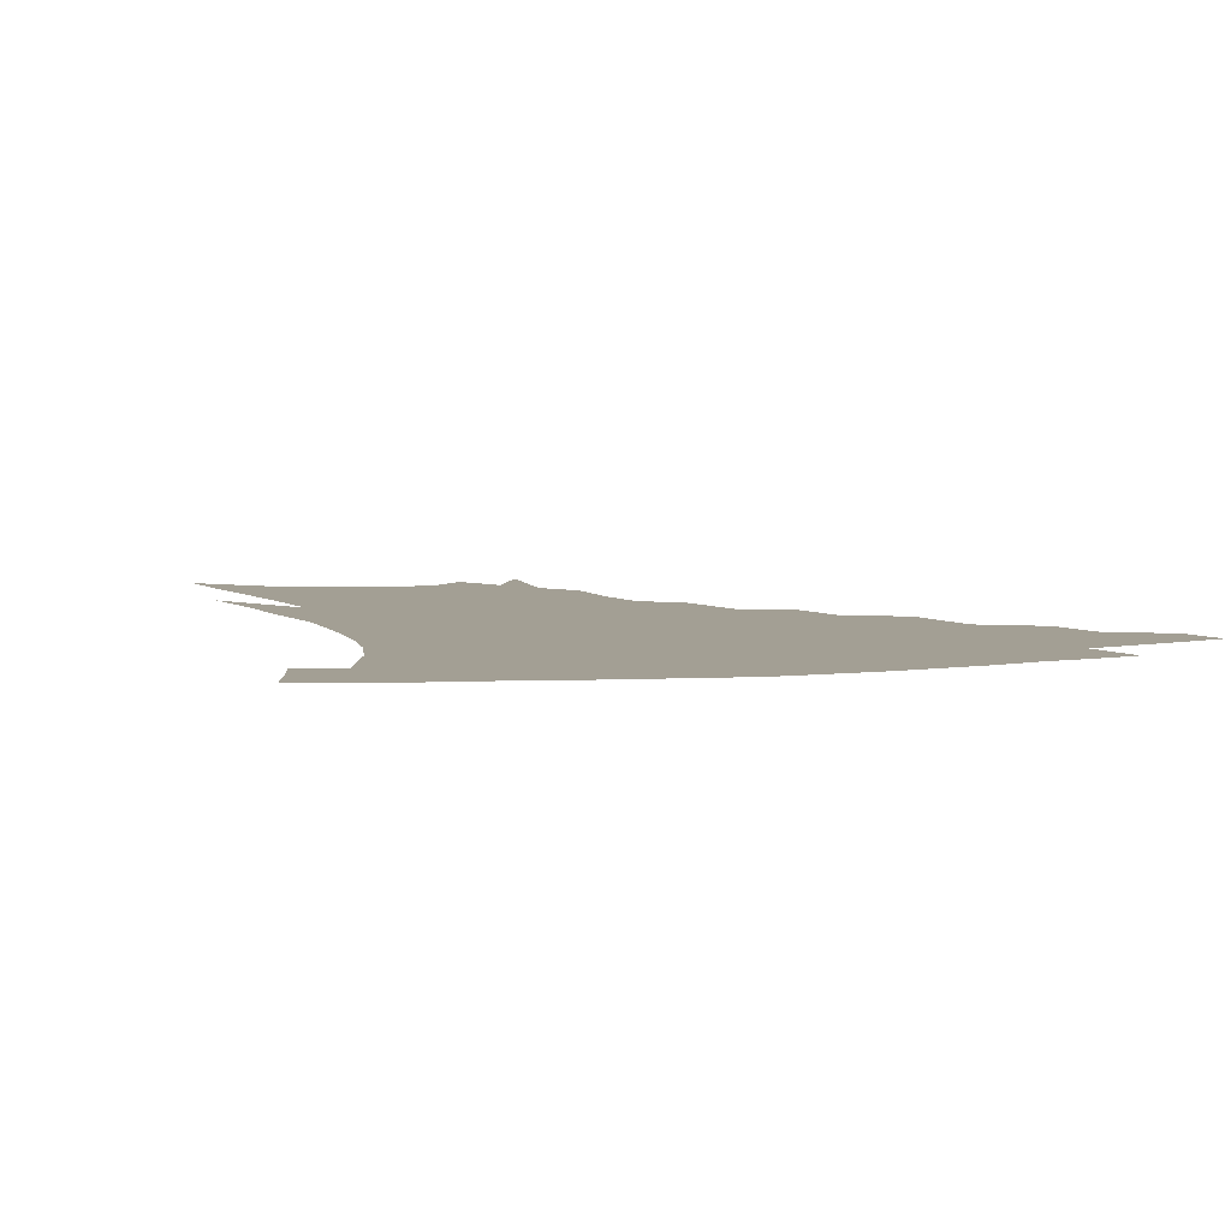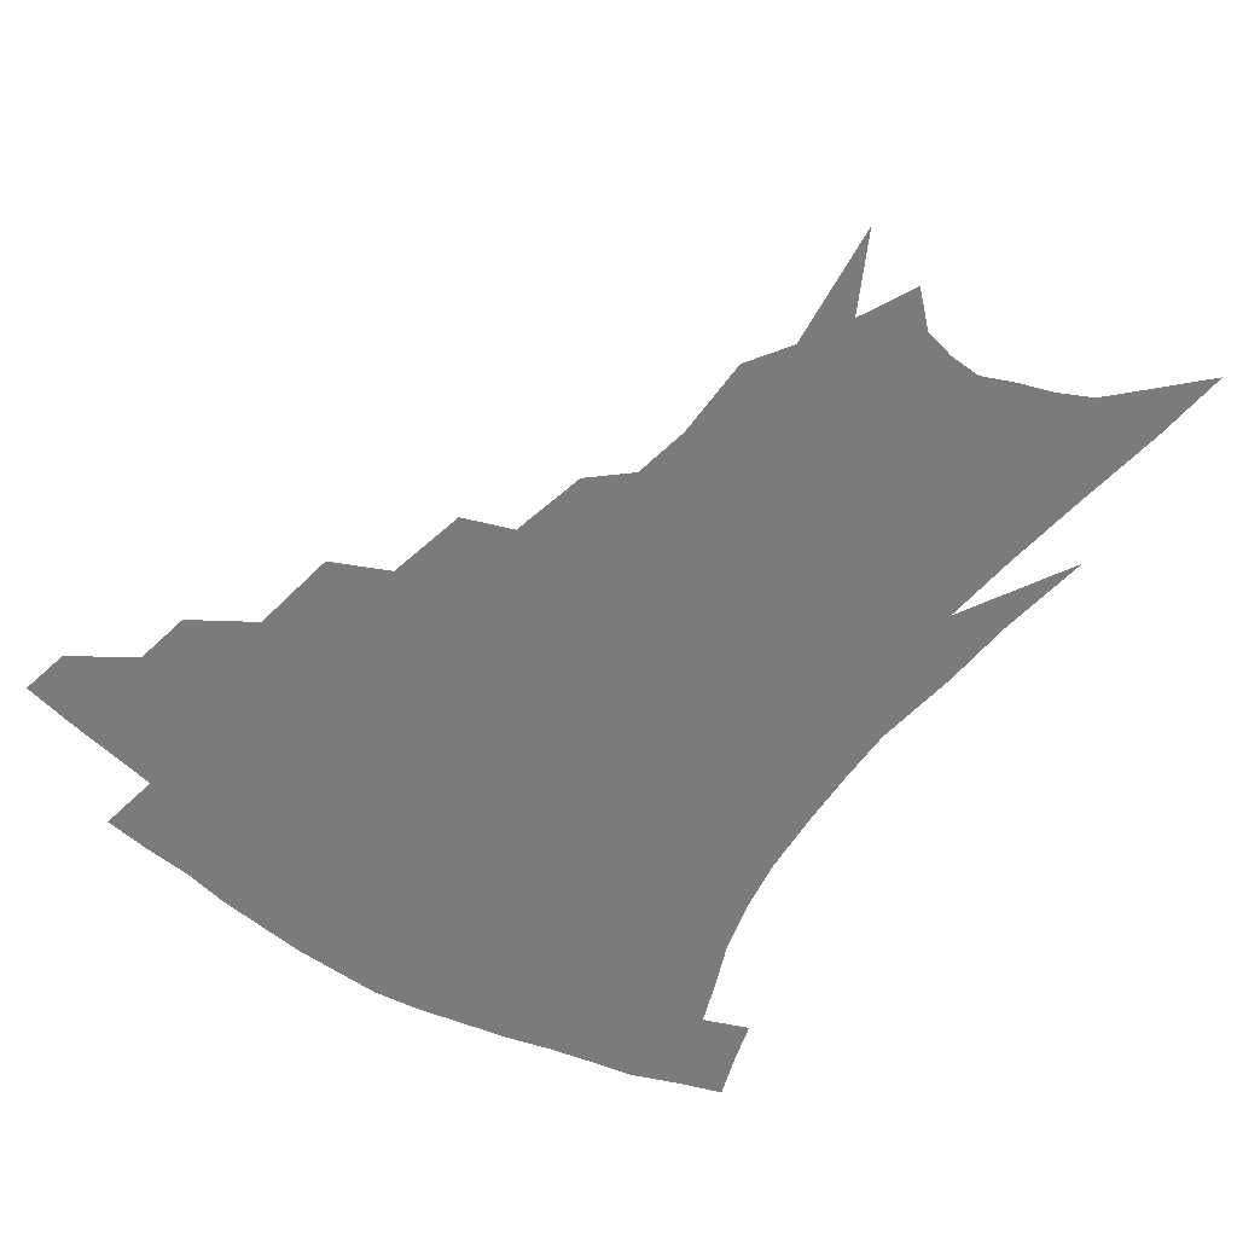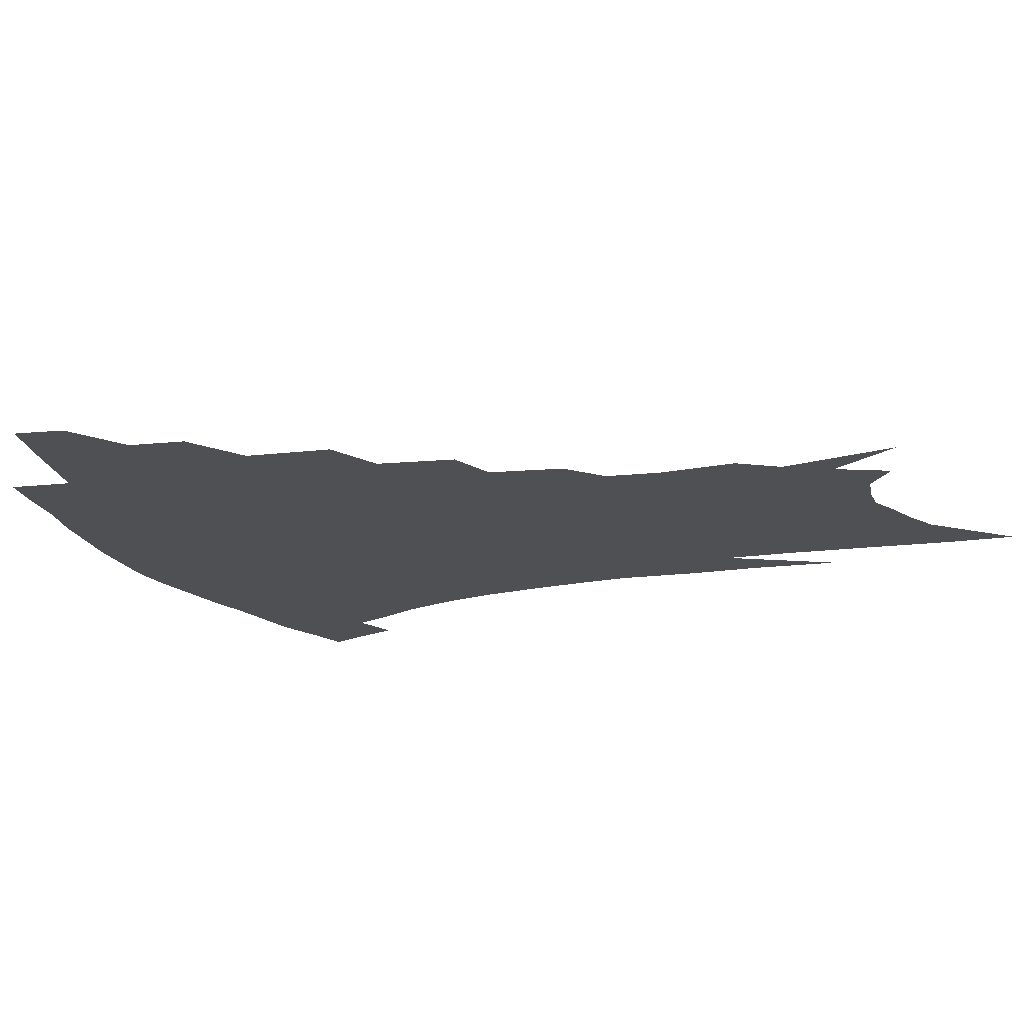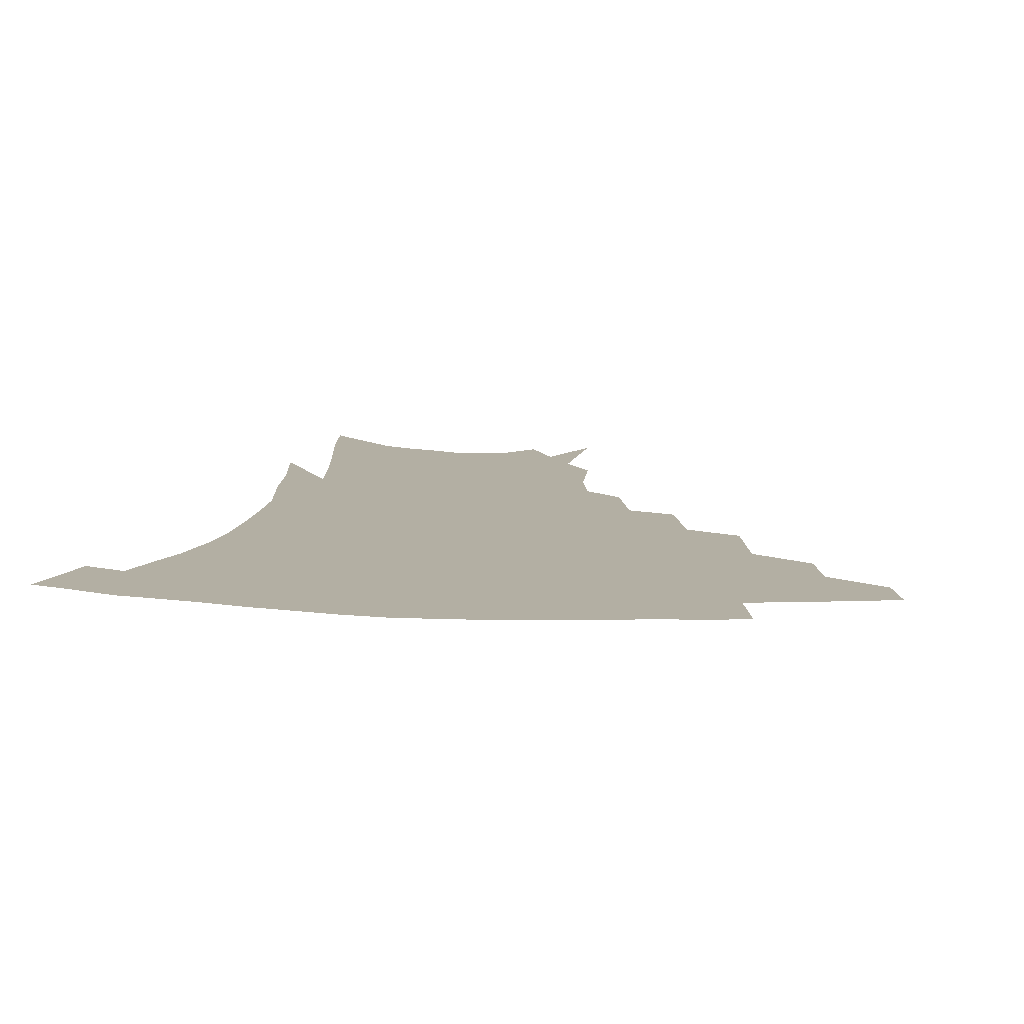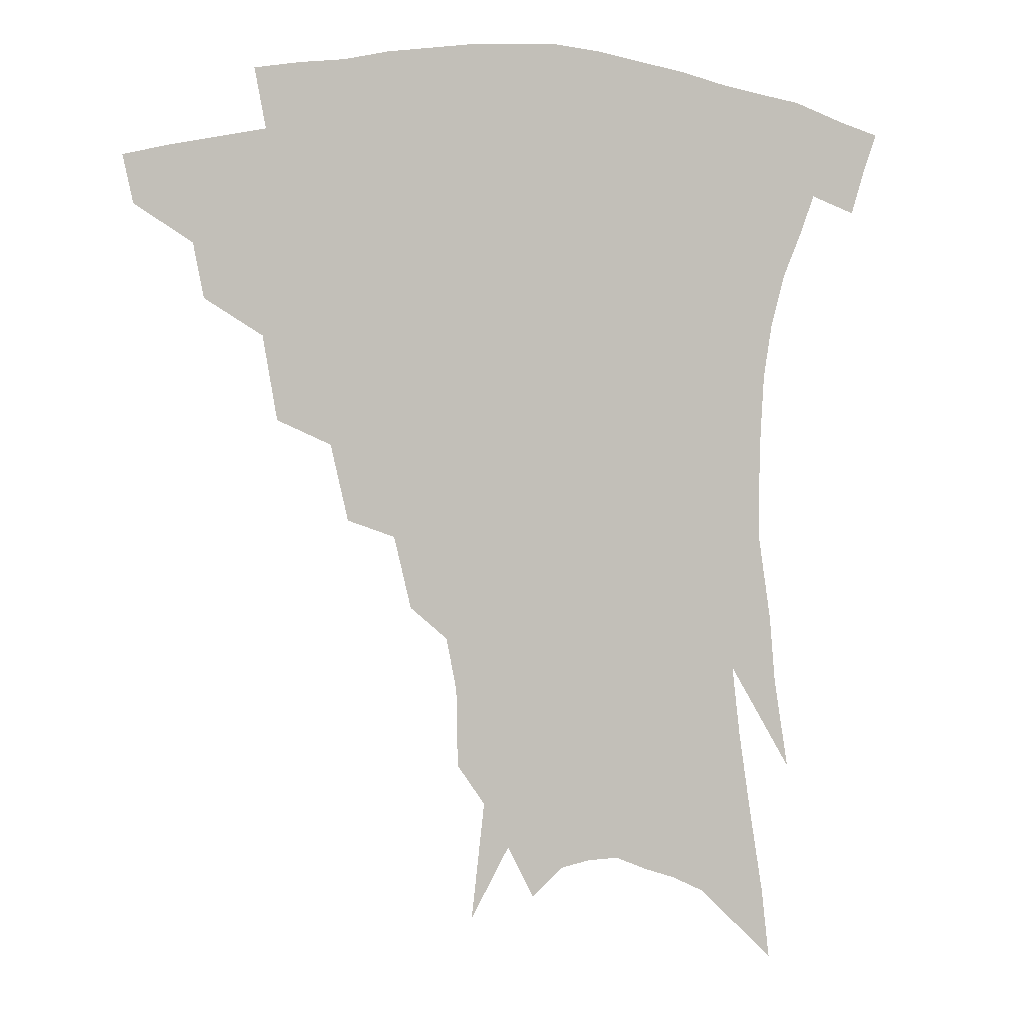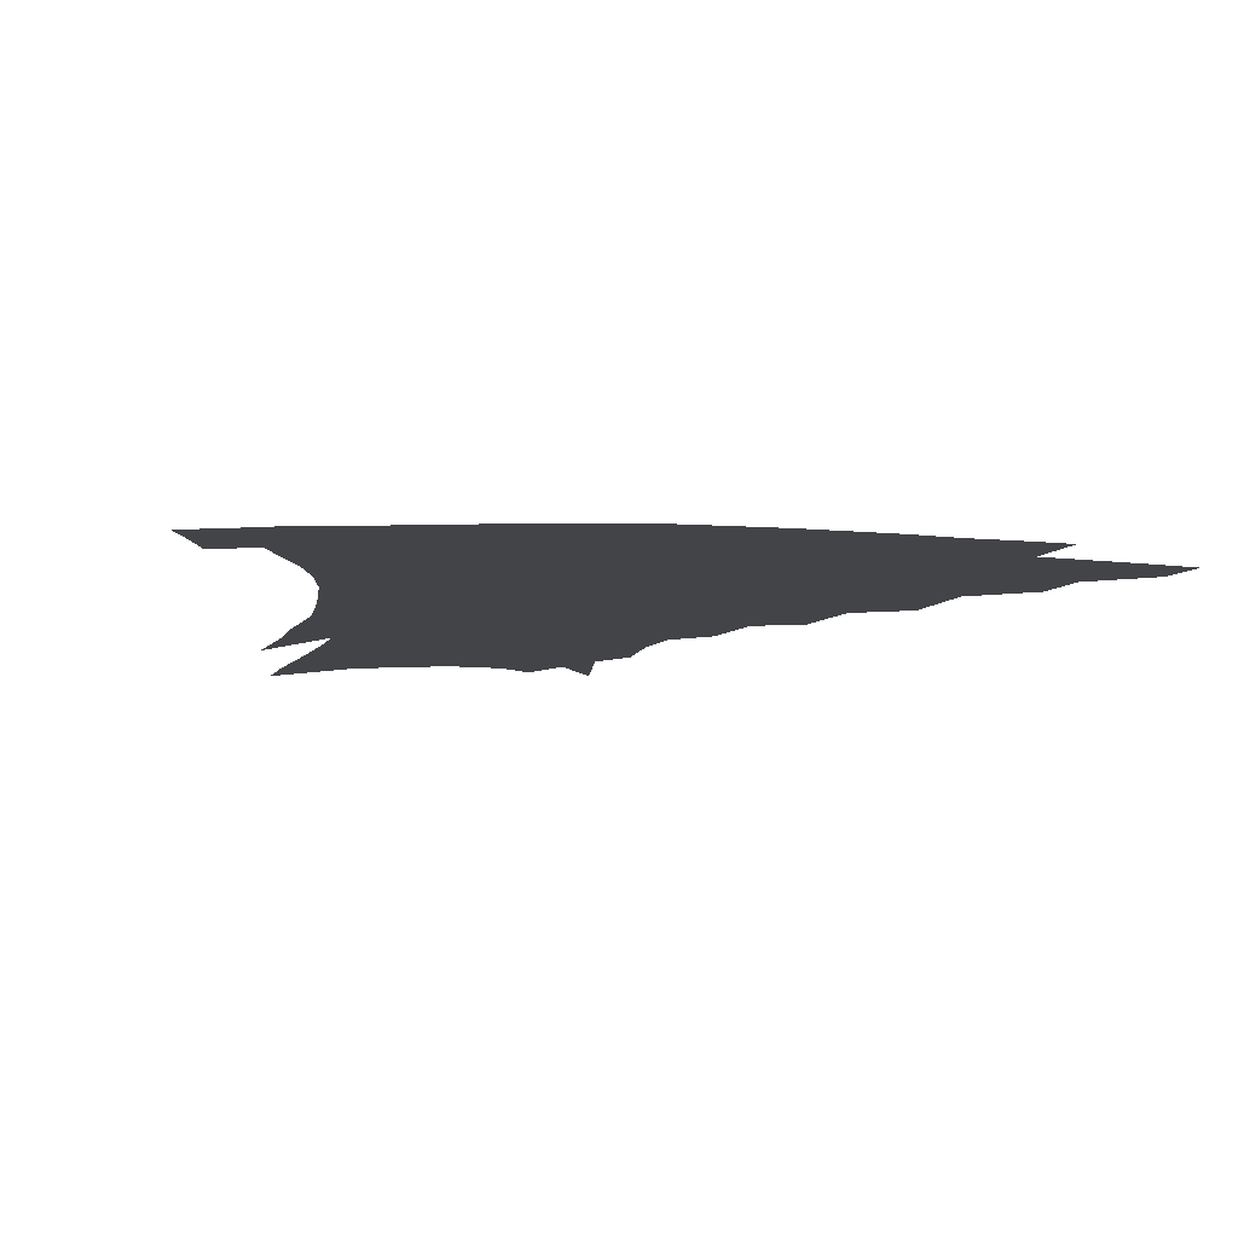
<metadata>
{"format":"obj","ext":"obj","renderer":"f3d","projection":"perspective","resolution":1024,"background":"white","views":[{"elev":5.3,"azim":160.0,"up":"+Z"},{"elev":-58.3,"azim":-34.5,"up":"+Z"},{"elev":-18.9,"azim":-68.3,"up":"+Z"},{"elev":11.1,"azim":-173.0,"up":"+Z"},{"elev":3.3,"azim":-12.2,"up":"+Y"},{"elev":-8.0,"azim":170.0,"up":"+Z"}]}
</metadata>
<code>
v 461.6 332.8 0
v 458.3 348.2 0
v 483.6 303.1 0
v 480.2 320.6 0
v 477.1 336.2 0
v 473.4 351.6 0
v 506.8 264 0
v 502.2 291.2 0
v 498.5 309.3 0
v 495.2 324.9 0
v 491.8 339.5 0
v 488.9 354.5 0
v 529.6 231.3 0
v 524.1 256 0
v 518.9 275.4 0
v 515.6 298.5 0
v 512.5 314.1 0
v 509.4 328.2 0
v 506.6 342.6 0
v 503.7 357.3 0
v 500.2 376.5 0
v 550.3 202.3 0
v 544.8 225.7 0
v 538.9 242.8 0
v 535.3 269.5 0
v 531.5 285.8 0
v 528.5 301.9 0
v 525.8 317.3 0
v 523.2 331.3 0
v 520.8 345.1 0
v 517.9 359.6 0
v 514.6 378.6 0
v 565.9 149.6 0
v 565.4 174.6 0
v 562.2 191.9 0
v 557.7 215.5 0
v 553.3 237.4 0
v 549.6 259.2 0
v 546.8 277.7 0
v 544.3 292.9 0
v 541.5 306.1 0
v 539.1 319.8 0
v 536.8 333.3 0
v 534.8 347.5 0
v 532 363 0
v 529.2 379.9 0
v 570.5 98.36 0
v 574.7 136.5 0
v 574.7 162.5 0
v 573.1 185.1 0
v 569.6 206 0
v 565.9 223.1 0
v 562.5 246.2 0
v 560.1 265.7 0
v 557.9 281.9 0
v 556.1 295.7 0
v 554.7 310.2 0
v 552.8 322.8 0
v 550.6 335.8 0
v 549.1 349.4 0
v 546.3 364.8 0
v 543.2 382.8 0
v 582.9 121.6 0
v 583.6 146 0
v 583.1 175.4 0
v 580.7 194 0
v 577.7 213.3 0
v 574.7 233.1 0
v 572.1 251.6 0
v 570.7 272.3 0
v 568.8 283.9 0
v 567.9 299 0
v 567 312.5 0
v 565.9 325.1 0
v 565.9 337.8 0
v 562.7 351.4 0
v 560.7 365.5 0
v 557.3 384.4 0
v 591.3 104.7 0
v 592.8 133.2 0
v 592.4 156.9 0
v 591 179.8 0
v 588.6 201.8 0
v 586.1 219.9 0
v 583.8 241.2 0
v 582.1 257.2 0
v 580.9 274.8 0
v 579.9 287.3 0
v 579.7 302.2 0
v 578.8 313.9 0
v 578 325.6 0
v 577.9 338.9 0
v 575.9 352.5 0
v 574.4 365.8 0
v 571.1 386 0
v 601.1 113.9 0
v 601.5 137.8 0
v 600.6 162 0
v 599 183 0
v 596.9 203.1 0
v 594.7 222.5 0
v 593 241.2 0
v 591.7 260.9 0
v 591 275.6 0
v 590.7 289.1 0
v 590.8 303.7 0
v 590.2 314.7 0
v 590.3 327 0
v 590.4 339.6 0
v 588.9 353.4 0
v 587.5 367.6 0
v 585.1 386.4 0
v 610.5 116.1 0
v 610.1 141.1 0
v 608.9 162.8 0
v 607 186.2 0
v 605.1 207.1 0
v 603.4 225.4 0
v 602.1 246 0
v 601.4 261 0
v 601.1 274.9 0
v 601.3 290.6 0
v 601.6 303.8 0
v 602.2 316 0
v 602.2 327.6 0
v 602.4 339.8 0
v 601.8 353.6 0
v 601.2 368 0
v 598.9 386.7 0
v 620.2 116.5 0
v 618.7 142.9 0
v 617.2 164.1 0
v 615.1 188.2 0
v 613.5 207.4 0
v 612.1 226.9 0
v 611.1 245.9 0
v 610.9 260.8 0
v 611.1 276.9 0
v 611.6 291 0
v 612.4 302.9 0
v 613.6 316.4 0
v 614.5 328.2 0
v 614.6 340.4 0
v 614.7 353.3 0
v 615.5 366.5 0
v 613.3 384.9 0
v 630.2 112.3 0
v 627.6 140.8 0
v 625.5 164.3 0
v 623.3 189 0
v 621.9 208.1 0
v 620.8 226.3 0
v 620.2 244.5 0
v 620.4 259 0
v 620.8 274.8 0
v 621.6 288.7 0
v 623 302 0
v 624.5 314.8 0
v 626.3 327.6 0
v 627.9 339.1 0
v 628.8 351.2 0
v 630.2 363.2 0
v 627.9 381.8 0
v 640.1 108.9 0
v 636.8 137.2 0
v 634.1 162.8 0
v 631.9 186.3 0
v 630.6 205.8 0
v 629.9 223.2 0
v 629.6 239.9 0
v 629.6 256.5 0
v 630.2 273.8 0
v 631.4 286.7 0
v 633.3 301.9 0
v 635.4 314.2 0
v 637.6 326.1 0
v 639.7 337.6 0
v 641.8 349.3 0
v 642.8 361.8 0
v 641.9 378.9 0
v 650.1 104 0
v 647 129.8 0
v 643.4 157.5 0
v 641 180.8 0
v 639.6 200.7 0
v 639 218.3 0
v 638.8 235.2 0
v 638.9 252 0
v 639.3 270.8 0
v 640.9 285.6 0
v 643 298.4 0
v 645.8 312.6 0
v 648.5 324.2 0
v 651.4 335.8 0
v 654.2 347.3 0
v 655.3 360 0
v 656 375.1 0
v 661.8 92.29 0
v 658.5 118.1 0
v 654 147.3 0
v 651.6 169.9 0
v 649.7 191.6 0
v 648.8 210.7 0
v 648 229.4 0
v 647.9 247.6 0
v 648.5 265.1 0
v 649.9 281.3 0
v 652.3 297.9 0
v 655.5 309.1 0
v 659 321.7 0
v 662.3 333.1 0
v 665.9 344.9 0
v 667.5 358.8 0
v 669.3 372.2 0
v 674 80.07 0
v 671.4 103.2 0
v 666.9 131.3 0
v 663.2 156.9 0
v 660.5 179.8 0
v 659.1 200.9 0
v 657.9 220.9 0
v 658 237.7 0
v 658.1 256.5 0
v 659 274.6 0
v 661 291.8 0
v 664.7 303.9 0
v 668.9 318.5 0
v 673.1 330.4 0
v 676.8 342.3 0
v 679.9 355.6 0
v 682.1 369.7 0
v 680.1 145.7 0
v 675.6 175 0
v 673.7 196.5 0
v 669.7 223.2 0
v 669.6 240.9 0
v 670 259.2 0
v 671.1 278.3 0
v 673.6 295.2 0
v 678 312.2 0
v 683.4 325.4 0
v 688.1 338.6 0
v 693.1 351.1 0
v 697.7 363.6 0
v 701.8 333.2 0
v 705.8 346.9 0
v 710.1 359.5 0
f 4 5 1
f 1 5 2
f 5 6 2
f 8 9 3
f 3 9 4
f 9 10 4
f 4 10 5
f 10 11 5
f 5 11 6
f 11 12 6
f 14 15 7
f 7 15 8
f 15 16 8
f 8 16 9
f 16 17 9
f 9 17 10
f 17 18 10
f 10 18 11
f 18 19 11
f 11 19 12
f 19 20 12
f 23 24 13
f 13 24 14
f 24 25 14
f 14 25 15
f 25 26 15
f 15 26 16
f 26 27 16
f 16 27 17
f 27 28 17
f 17 28 18
f 28 29 18
f 18 29 19
f 29 30 19
f 19 30 20
f 30 31 20
f 20 31 21
f 31 32 21
f 35 36 22
f 22 36 23
f 36 37 23
f 23 37 24
f 37 38 24
f 24 38 25
f 38 39 25
f 25 39 26
f 39 40 26
f 26 40 27
f 40 41 27
f 27 41 28
f 41 42 28
f 28 42 29
f 42 43 29
f 29 43 30
f 43 44 30
f 30 44 31
f 44 45 31
f 31 45 32
f 45 46 32
f 48 49 33
f 33 49 34
f 49 50 34
f 34 50 35
f 50 51 35
f 35 51 36
f 51 52 36
f 36 52 37
f 52 53 37
f 37 53 38
f 53 54 38
f 38 54 39
f 54 55 39
f 39 55 40
f 55 56 40
f 40 56 41
f 56 57 41
f 41 57 42
f 57 58 42
f 42 58 43
f 58 59 43
f 43 59 44
f 59 60 44
f 44 60 45
f 60 61 45
f 45 61 46
f 61 62 46
f 47 63 48
f 63 64 48
f 48 64 49
f 64 65 49
f 49 65 50
f 65 66 50
f 50 66 51
f 66 67 51
f 51 67 52
f 67 68 52
f 52 68 53
f 68 69 53
f 53 69 54
f 69 70 54
f 54 70 55
f 70 71 55
f 55 71 56
f 71 72 56
f 56 72 57
f 72 73 57
f 57 73 58
f 73 74 58
f 58 74 59
f 74 75 59
f 59 75 60
f 75 76 60
f 60 76 61
f 76 77 61
f 61 77 62
f 77 78 62
f 79 80 63
f 63 80 64
f 80 81 64
f 64 81 65
f 81 82 65
f 65 82 66
f 82 83 66
f 66 83 67
f 83 84 67
f 67 84 68
f 84 85 68
f 68 85 69
f 85 86 69
f 69 86 70
f 86 87 70
f 70 87 71
f 87 88 71
f 71 88 72
f 88 89 72
f 72 89 73
f 89 90 73
f 73 90 74
f 90 91 74
f 74 91 75
f 91 92 75
f 75 92 76
f 92 93 76
f 76 93 77
f 93 94 77
f 77 94 78
f 94 95 78
f 79 96 80
f 96 97 80
f 80 97 81
f 97 98 81
f 81 98 82
f 98 99 82
f 82 99 83
f 99 100 83
f 83 100 84
f 100 101 84
f 84 101 85
f 101 102 85
f 85 102 86
f 102 103 86
f 86 103 87
f 103 104 87
f 87 104 88
f 104 105 88
f 88 105 89
f 105 106 89
f 89 106 90
f 106 107 90
f 90 107 91
f 107 108 91
f 91 108 92
f 108 109 92
f 92 109 93
f 109 110 93
f 93 110 94
f 110 111 94
f 94 111 95
f 111 112 95
f 96 113 97
f 113 114 97
f 97 114 98
f 114 115 98
f 98 115 99
f 115 116 99
f 99 116 100
f 116 117 100
f 100 117 101
f 117 118 101
f 101 118 102
f 118 119 102
f 102 119 103
f 119 120 103
f 103 120 104
f 120 121 104
f 104 121 105
f 121 122 105
f 105 122 106
f 122 123 106
f 106 123 107
f 123 124 107
f 107 124 108
f 124 125 108
f 108 125 109
f 125 126 109
f 109 126 110
f 126 127 110
f 110 127 111
f 127 128 111
f 111 128 112
f 128 129 112
f 113 130 114
f 130 131 114
f 114 131 115
f 131 132 115
f 115 132 116
f 132 133 116
f 116 133 117
f 133 134 117
f 117 134 118
f 134 135 118
f 118 135 119
f 135 136 119
f 119 136 120
f 136 137 120
f 120 137 121
f 137 138 121
f 121 138 122
f 138 139 122
f 122 139 123
f 139 140 123
f 123 140 124
f 140 141 124
f 124 141 125
f 141 142 125
f 125 142 126
f 142 143 126
f 126 143 127
f 143 144 127
f 127 144 128
f 144 145 128
f 128 145 129
f 145 146 129
f 130 147 131
f 147 148 131
f 131 148 132
f 148 149 132
f 132 149 133
f 149 150 133
f 133 150 134
f 150 151 134
f 134 151 135
f 151 152 135
f 135 152 136
f 152 153 136
f 136 153 137
f 153 154 137
f 137 154 138
f 154 155 138
f 138 155 139
f 155 156 139
f 139 156 140
f 156 157 140
f 140 157 141
f 157 158 141
f 141 158 142
f 158 159 142
f 142 159 143
f 159 160 143
f 143 160 144
f 160 161 144
f 144 161 145
f 161 162 145
f 145 162 146
f 162 163 146
f 147 164 148
f 164 165 148
f 148 165 149
f 165 166 149
f 149 166 150
f 166 167 150
f 150 167 151
f 167 168 151
f 151 168 152
f 168 169 152
f 152 169 153
f 169 170 153
f 153 170 154
f 170 171 154
f 154 171 155
f 171 172 155
f 155 172 156
f 172 173 156
f 156 173 157
f 173 174 157
f 157 174 158
f 174 175 158
f 158 175 159
f 175 176 159
f 159 176 160
f 176 177 160
f 160 177 161
f 177 178 161
f 161 178 162
f 178 179 162
f 162 179 163
f 179 180 163
f 164 181 165
f 181 182 165
f 165 182 166
f 182 183 166
f 166 183 167
f 183 184 167
f 167 184 168
f 184 185 168
f 168 185 169
f 185 186 169
f 169 186 170
f 186 187 170
f 170 187 171
f 187 188 171
f 171 188 172
f 188 189 172
f 172 189 173
f 189 190 173
f 173 190 174
f 190 191 174
f 174 191 175
f 191 192 175
f 175 192 176
f 192 193 176
f 176 193 177
f 193 194 177
f 177 194 178
f 194 195 178
f 178 195 179
f 195 196 179
f 179 196 180
f 196 197 180
f 181 198 182
f 198 199 182
f 182 199 183
f 199 200 183
f 183 200 184
f 200 201 184
f 184 201 185
f 201 202 185
f 185 202 186
f 202 203 186
f 186 203 187
f 203 204 187
f 187 204 188
f 204 205 188
f 188 205 189
f 205 206 189
f 189 206 190
f 206 207 190
f 190 207 191
f 207 208 191
f 191 208 192
f 208 209 192
f 192 209 193
f 209 210 193
f 193 210 194
f 210 211 194
f 194 211 195
f 211 212 195
f 195 212 196
f 212 213 196
f 196 213 197
f 213 214 197
f 198 215 199
f 215 216 199
f 199 216 200
f 216 217 200
f 200 217 201
f 217 218 201
f 201 218 202
f 218 219 202
f 202 219 203
f 219 220 203
f 203 220 204
f 220 221 204
f 204 221 205
f 221 222 205
f 205 222 206
f 222 223 206
f 206 223 207
f 223 224 207
f 207 224 208
f 224 225 208
f 208 225 209
f 225 226 209
f 209 226 210
f 226 227 210
f 210 227 211
f 227 228 211
f 211 228 212
f 228 229 212
f 212 229 213
f 229 230 213
f 213 230 214
f 230 231 214
f 219 232 220
f 232 233 220
f 220 233 221
f 233 234 221
f 221 234 222
f 234 235 222
f 222 235 223
f 235 236 223
f 223 236 224
f 236 237 224
f 224 237 225
f 237 238 225
f 225 238 226
f 238 239 226
f 226 239 227
f 239 240 227
f 227 240 228
f 240 241 228
f 228 241 229
f 241 242 229
f 229 242 230
f 242 243 230
f 230 243 231
f 243 244 231
f 242 245 243
f 245 246 243
f 243 246 244
f 246 247 244

</code>
